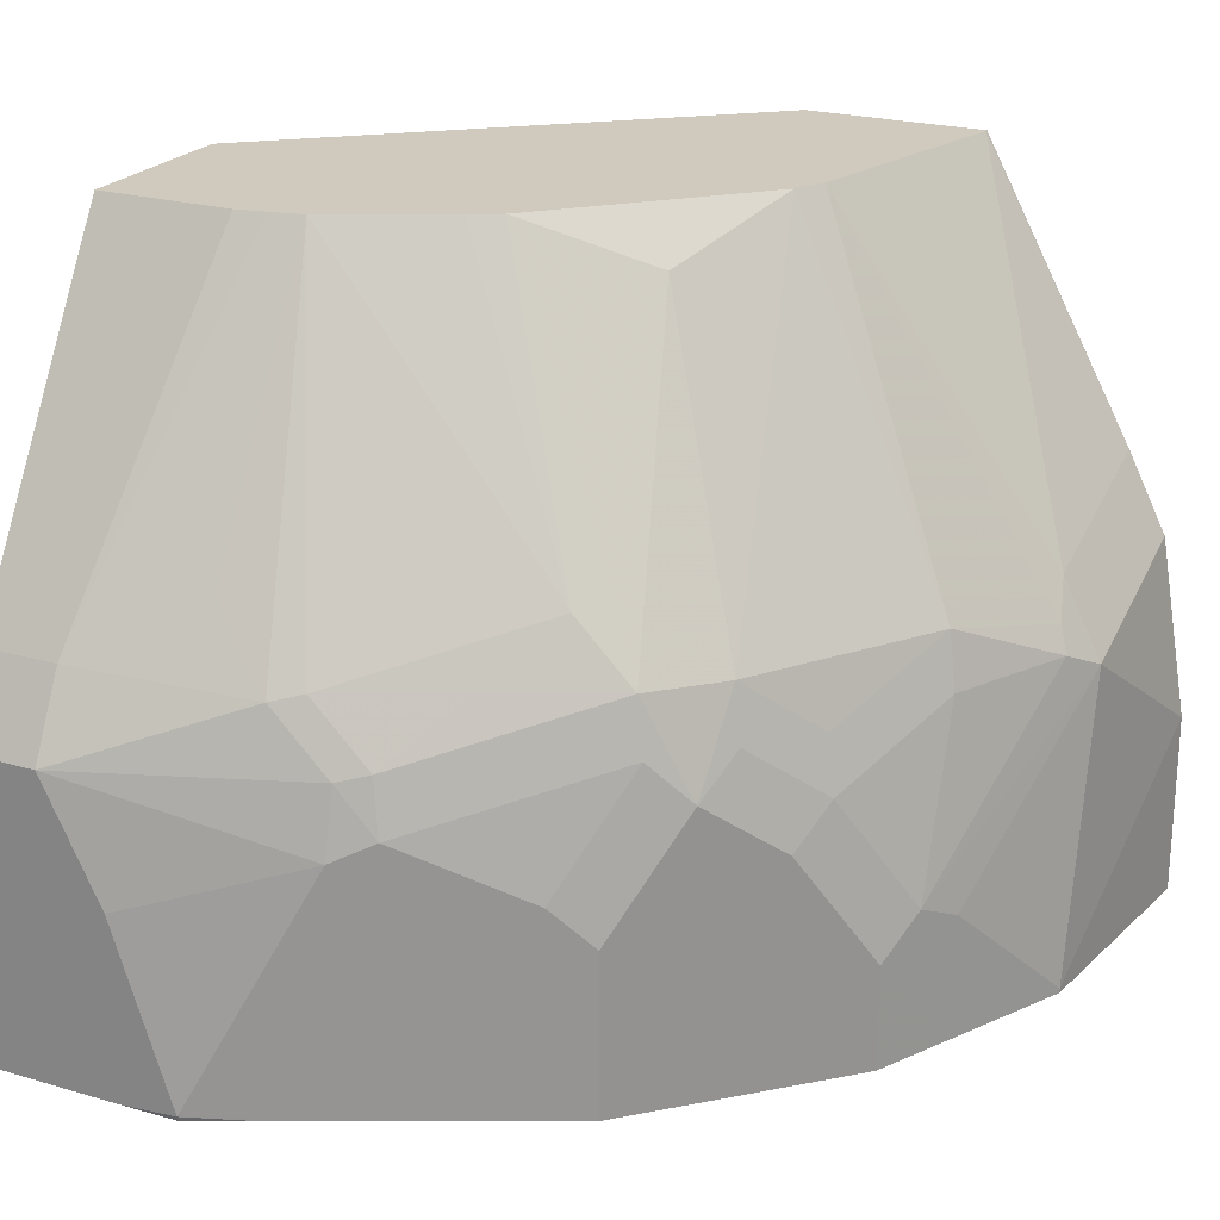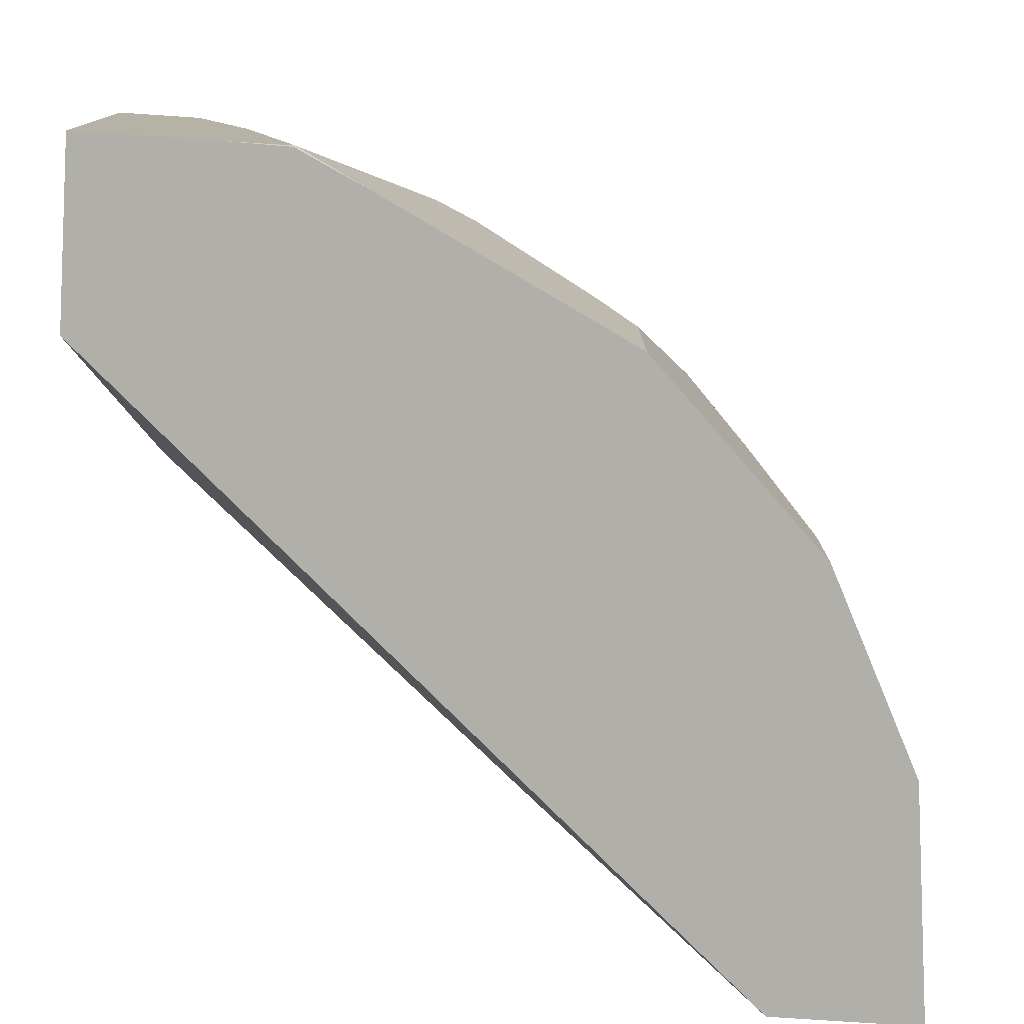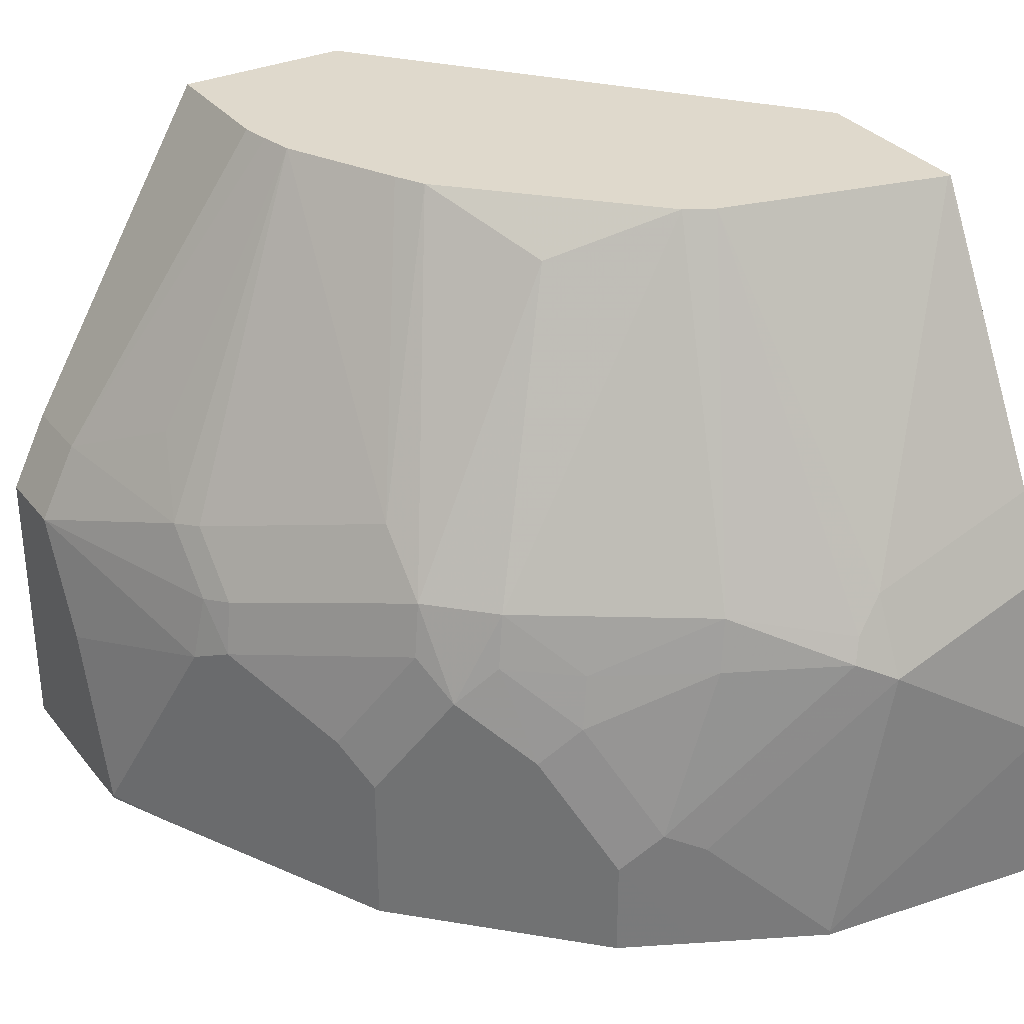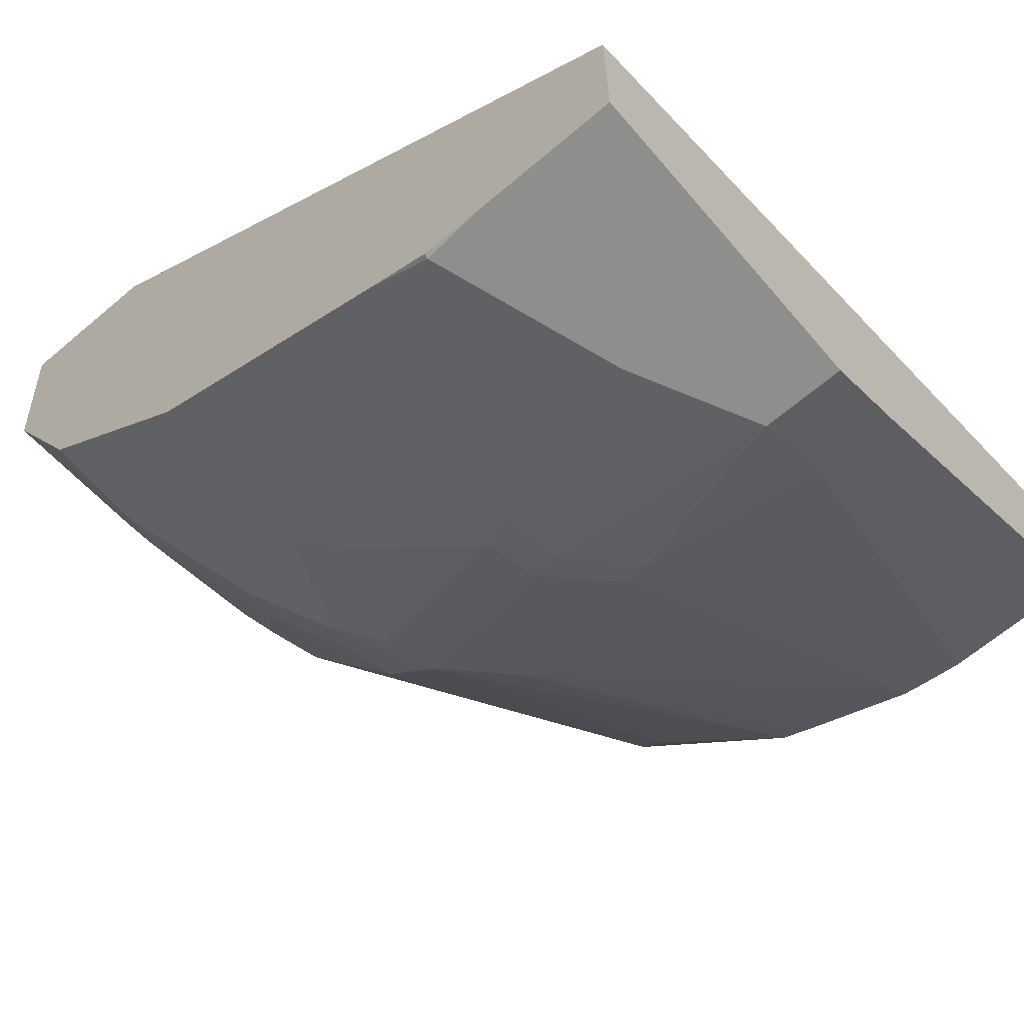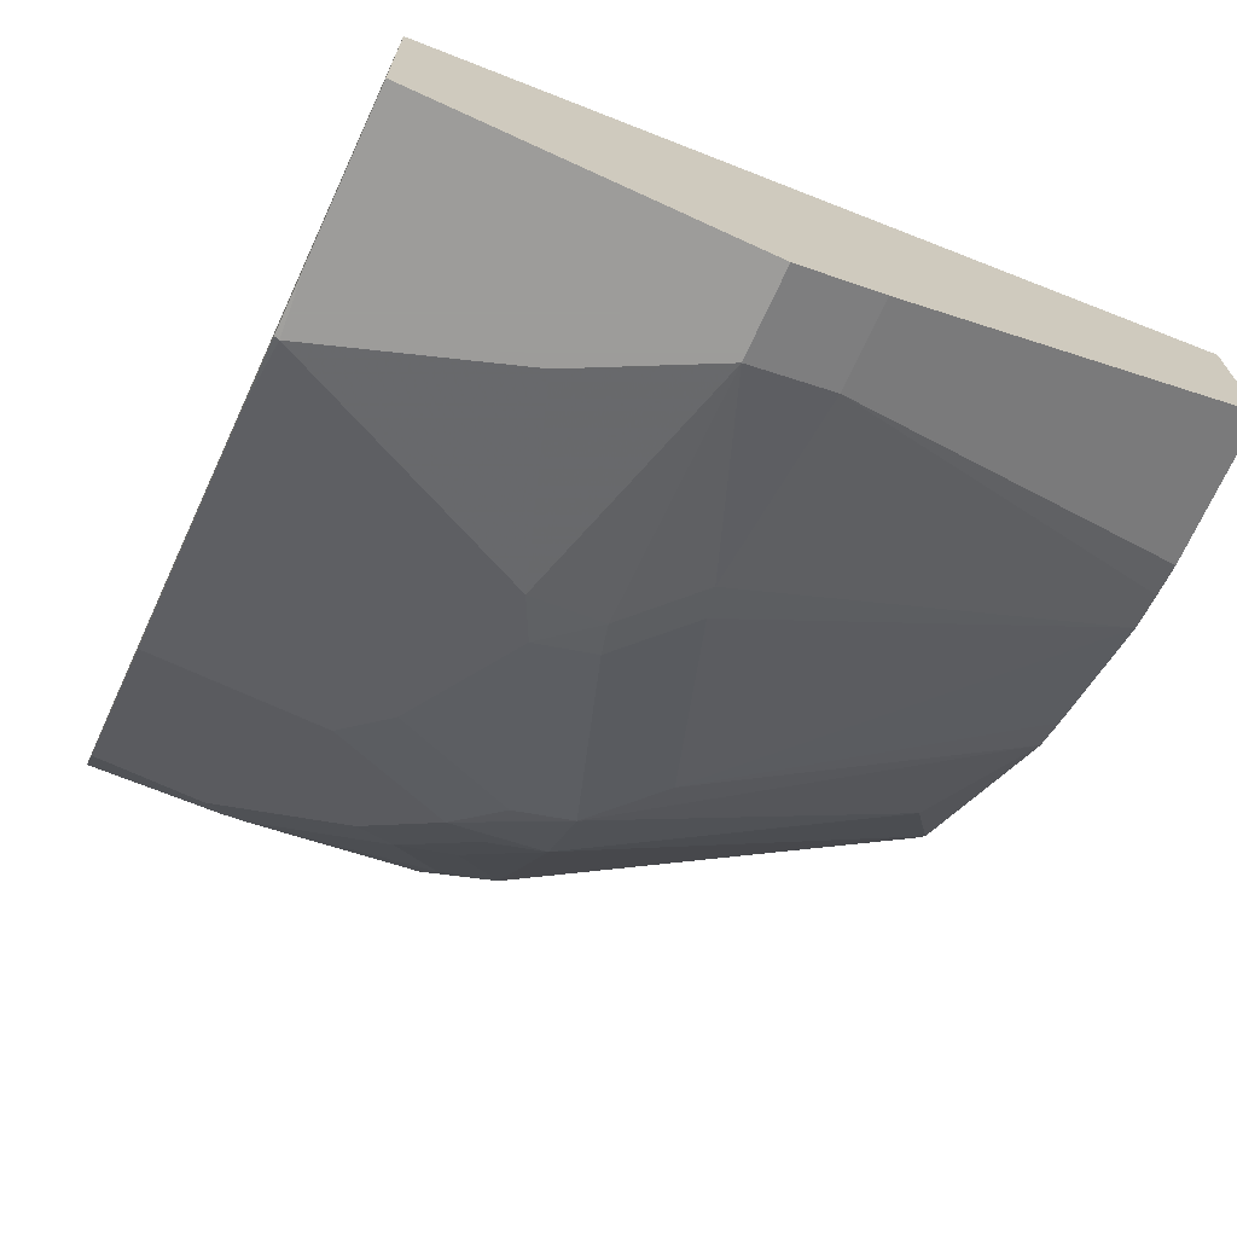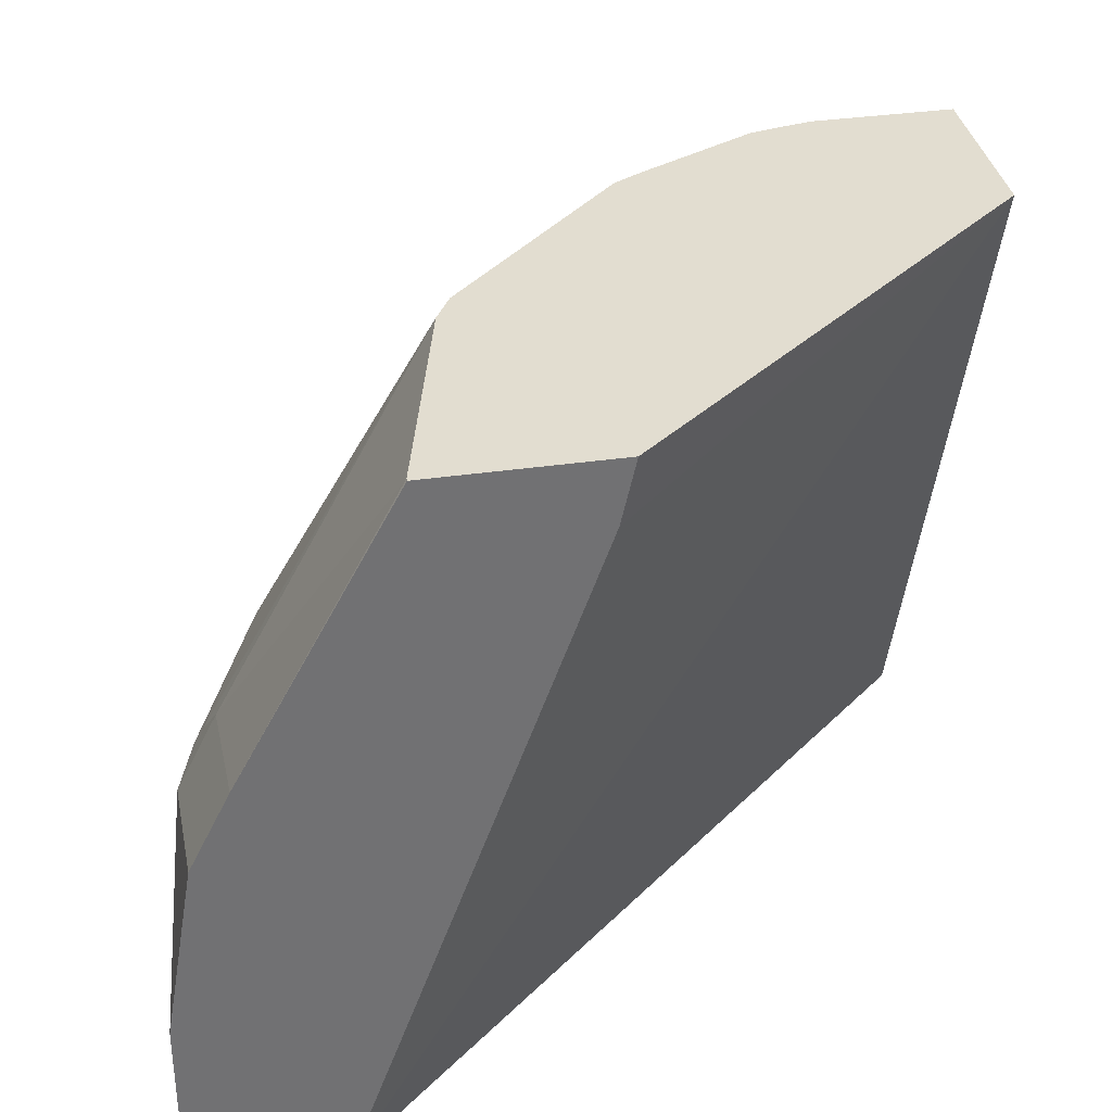
<metadata>
{"format":"obj","ext":"obj","renderer":"f3d","projection":"perspective","resolution":1024,"background":"white","views":[{"elev":22.8,"azim":-153.5,"up":"+Y"},{"elev":-78.0,"azim":176.2,"up":"+Y"},{"elev":32.3,"azim":-121.9,"up":"+Y"},{"elev":-64.9,"azim":40.5,"up":"+Z"},{"elev":-70.3,"azim":65.3,"up":"+Z"},{"elev":35.1,"azim":-10.9,"up":"+Y"}]}
</metadata>
<code>
v -0.08399 -0.4409 -0.294
v -0.14 -0.3499 -0.266
v -0.126 -0.357 -0.273
v -0.06301 -0.3779 -0.294
v -0.06301 -0.4426 -0.294
v -0.08368 -0.4426 -0.2936
v -0.1066 -0.4426 -0.2826
v -0.1486 -0.4426 -0.2617
v -0.196 -0.385 -0.238
v -0.182 -0.371 -0.245
v -0.1365 -0.3307 -0.2625
v -0.126 -0.3333 -0.2677
v -0.203 -0.329 -0.224
v -0.042 -0.3359 -0.294
v -0.01435 -0.4426 -0.294
v -0.196 -0.4426 -0.238
v -0.238 -0.3639 -0.196
v -0.217 -0.343 -0.217
v -0.1995 -0.3097 -0.2205
v -0.1575 -0.3097 -0.2415
v -0.1155 -0.3097 -0.2625
v -0.105 -0.3124 -0.2677
v -0.042 -0.308 -0.2799
v -0.01435 -0.3359 -0.294
v -0.01435 -0.4426 -0.231
v -0.238 -0.4426 -0.196
v -0.259 -0.406 -0.175
v -0.266 -0.3919 -0.161
v -0.245 -0.3499 -0.182
v -0.224 -0.329 -0.203
v -0.2205 -0.3097 -0.1995
v -0.1785 -0.2048 -0.1575
v -0.1365 -0.1877 -0.1785
v -0.1785 -0.2887 -0.2205
v -0.0853 -0.1877 -0.2047
v -0.08399 -0.287 -0.259
v -0.08399 -0.1877 -0.205
v -0.07357 -0.1877 -0.2073
v -0.06301 -0.1877 -0.2093
v -0.01435 -0.308 -0.2799
v -0.01435 -0.1877 -0.1465
v -0.252 -0.4426 -0.02113
v -0.259 -0.4426 -0.175
v -0.2722 -0.4426 -0.1486
v -0.266 -0.329 -0.14
v -0.294 -0.4409 -0.105
v -0.273 -0.3989 -0.147
v -0.294 -0.3359 -0.08401
v -0.287 -0.329 -0.098
v -0.2415 -0.3307 -0.1785
v -0.1995 -0.1877 -0.1155
v -0.2624 -0.3097 -0.1365
v -0.1575 -0.1877 -0.1575
v -0.126 -0.1877 -0.1842
v -0.01435 -0.1877 -0.2093
v -0.163 -0.1877 -0.02113
v -0.168 -0.2101 -0.02113
v -0.3044 -0.4426 -0.02113
v -0.294 -0.4426 -0.105
v -0.3044 -0.3781 -0.02113
v -0.294 -0.3151 -0.02113
v -0.2939 -0.315 -0.02113
v -0.28 -0.308 -0.08401
v -0.2835 -0.3202 -0.0945
v -0.2052 -0.1877 -0.105
v -0.226 -0.1877 -0.02113
v -0.28 -0.2871 -0.02113
v -0.226 -0.1877 -0.02218
f 33 53 51
f 31 50 52
f 31 52 51
f 32 51 53
f 32 53 33
f 33 51 65
f 33 39 38
f 33 68 66
f 33 66 56
f 33 56 41
f 33 41 55
f 33 55 39
f 33 65 68
f 31 51 32
f 23 39 55
f 29 45 50
f 29 50 30
f 28 49 45
f 28 47 48
f 28 46 47
f 28 44 46
f 28 45 29
f 27 44 28
f 27 43 44
f 25 41 42
f 23 35 37
f 23 36 35
f 23 55 40
f 33 38 37
f 30 50 31
f 33 37 35
f 46 58 60
f 33 54 34
f 23 38 39
f 66 68 67
f 63 65 64
f 63 68 65
f 63 67 68
f 62 67 63
f 52 64 65
f 51 52 65
f 49 64 52
f 48 64 49
f 48 63 64
f 48 62 63
f 48 61 62
f 48 60 61
f 33 35 54
f 46 48 47
f 46 59 58
f 45 52 50
f 45 49 52
f 44 59 46
f 42 60 58
f 42 61 60
f 42 62 61
f 42 67 62
f 42 66 67
f 42 56 66
f 42 57 56
f 41 57 42
f 41 56 57
f 34 54 35
f 46 60 48
f 23 37 38
f 28 48 49
f 22 35 36
f 5 7 6
f 5 8 7
f 5 16 8
f 5 26 16
f 5 43 26
f 5 44 43
f 5 59 44
f 5 58 59
f 5 42 58
f 5 25 42
f 5 15 25
f 3 14 4
f 3 12 14
f 2 19 11
f 8 16 9
f 2 13 19
f 2 12 3
f 2 11 12
f 1 10 2
f 1 9 10
f 1 7 8
f 1 6 7
f 1 5 6
f 1 15 5
f 1 24 15
f 1 14 24
f 1 4 14
f 1 3 4
f 1 2 3
f 22 36 23
f 2 10 13
f 9 16 26
f 1 8 9
f 9 17 18
f 21 34 35
f 9 26 17
f 21 35 22
f 20 34 21
f 19 34 20
f 19 33 34
f 19 32 33
f 18 30 31
f 18 31 19
f 17 30 18
f 17 29 30
f 17 28 29
f 17 27 28
f 17 43 27
f 17 26 43
f 19 31 32
f 15 55 41
f 15 41 25
f 9 18 13
f 11 19 20
f 11 20 21
f 11 21 12
f 9 13 10
f 12 22 14
f 12 21 22
f 14 23 40
f 14 40 24
f 14 22 23
f 15 24 40
f 15 40 55
f 13 18 19

</code>
